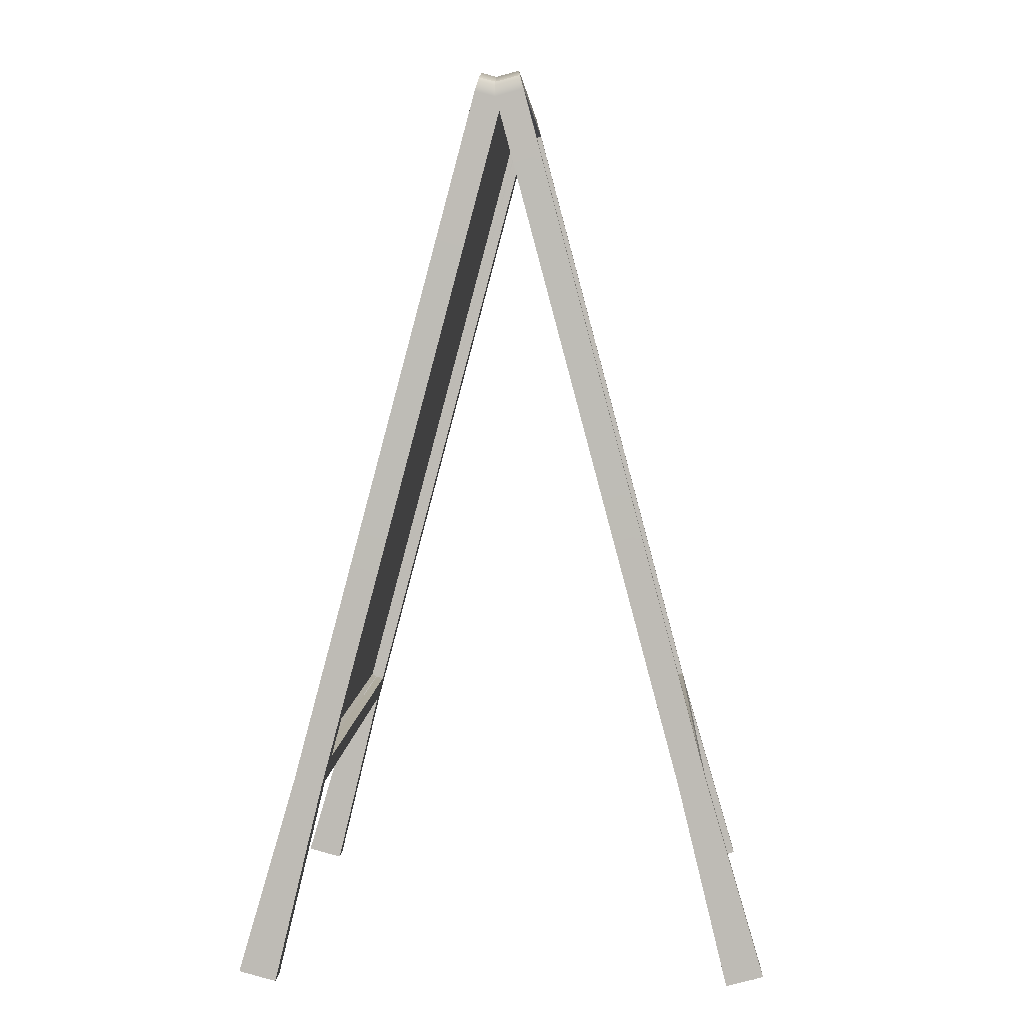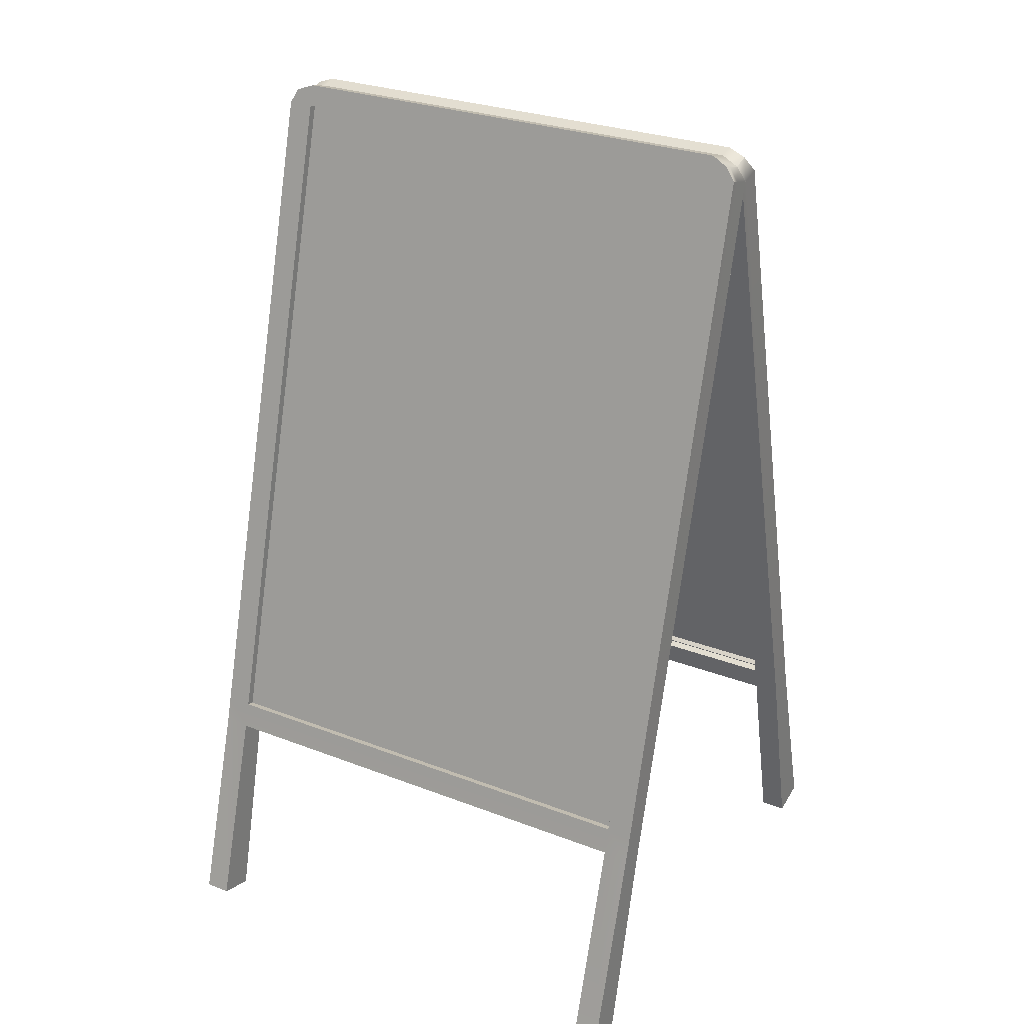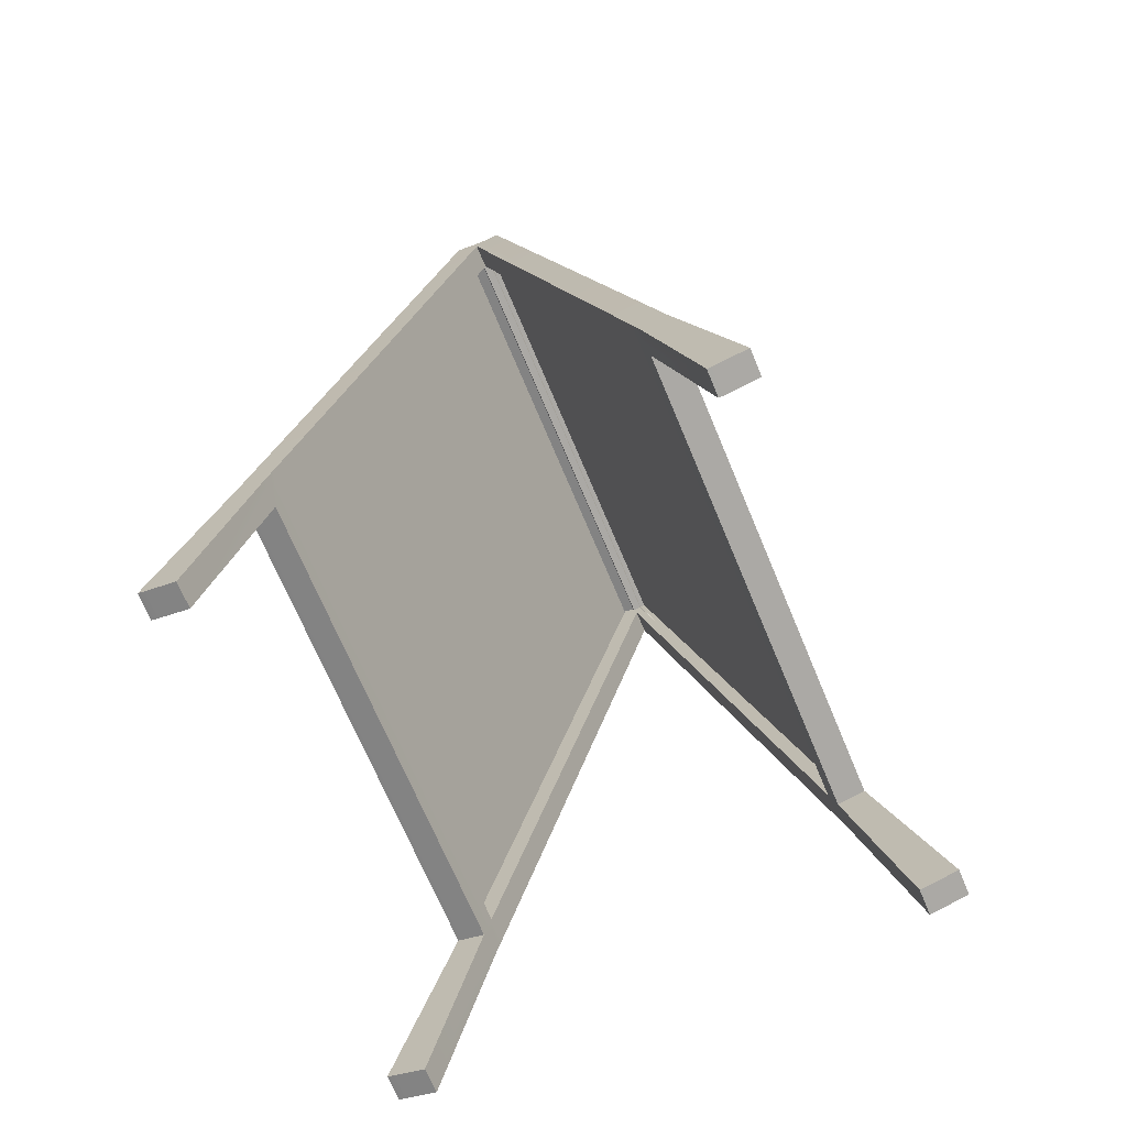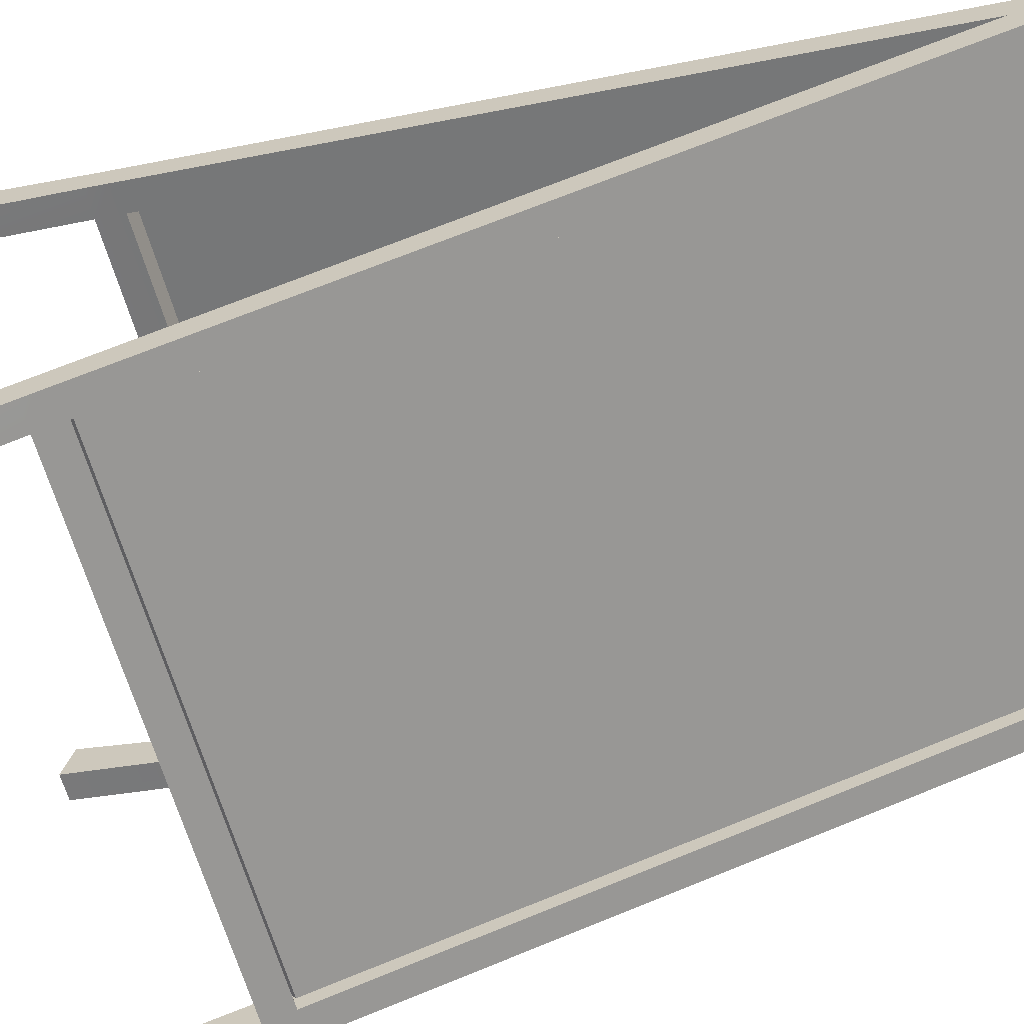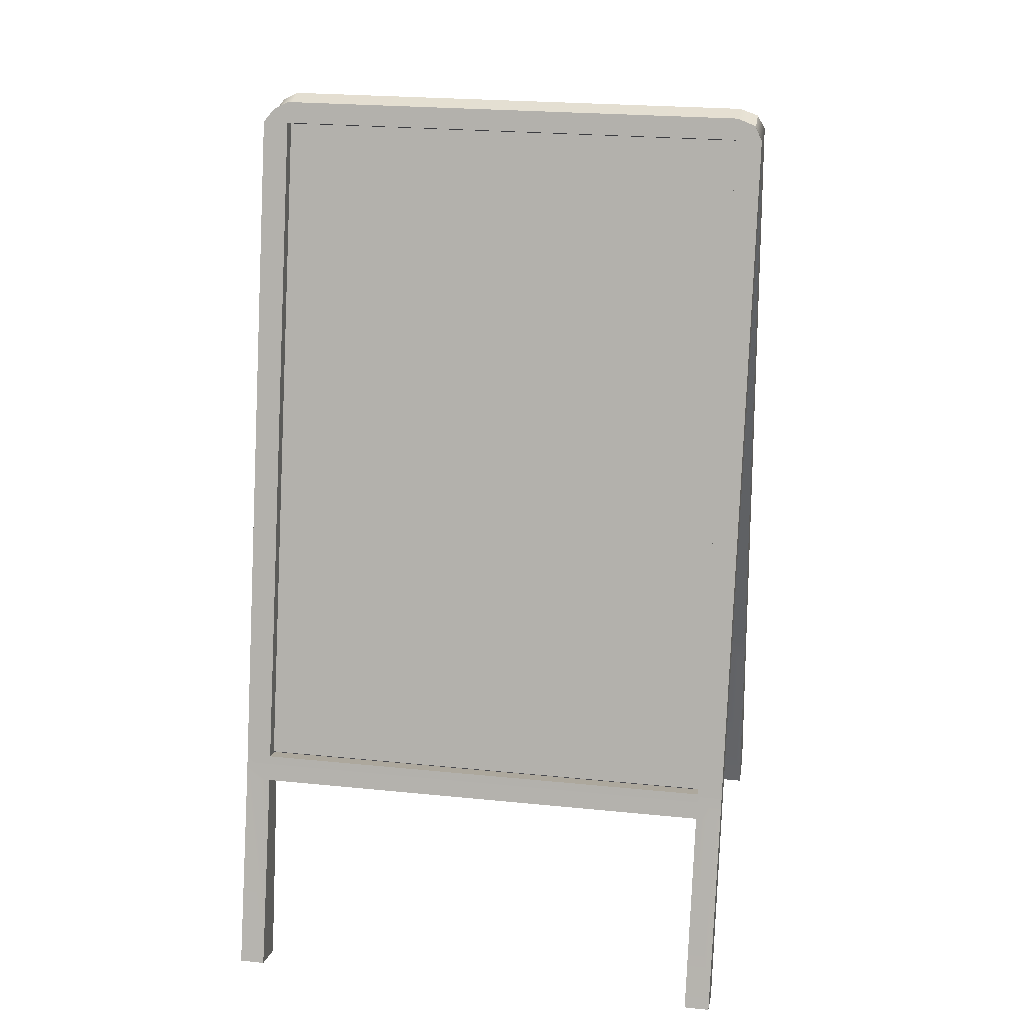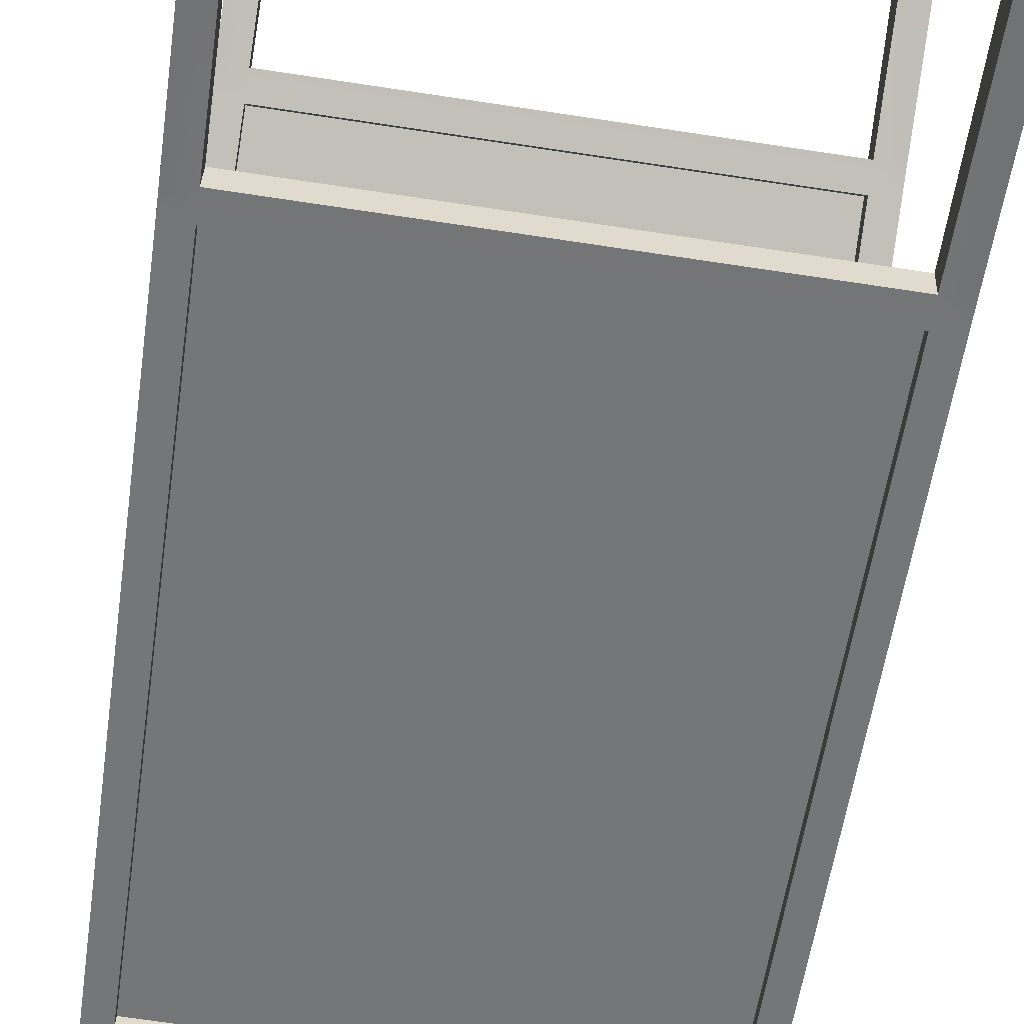
<metadata>
{"format":"obj","ext":"obj","renderer":"f3d","projection":"perspective","resolution":1024,"background":"white","views":[{"elev":5.1,"azim":-87.2,"up":"+Y"},{"elev":28.1,"azim":30.3,"up":"+Y"},{"elev":-70.0,"azim":112.7,"up":"+Y"},{"elev":-64.1,"azim":106.2,"up":"+Z"},{"elev":23.3,"azim":-170.2,"up":"+Y"},{"elev":-71.9,"azim":-8.5,"up":"+Z"}]}
</metadata>
<code>
v  -9.792 6.11 -7.166
v  -9.602 6.178 -7.148
v  -9.792 6.165 -7.373
v  -9.602 6.233 -7.354
v  -9.602 6.016 -7.412
v  -9.871 6.016 -7.412
v  -9.871 -3.328 -9.971
v  -9.602 -3.328 -9.971
v  -9.871 -3.411 -9.663
v  -9.602 -3.411 -9.663
v  -9.871 5.939 -7.125
v  -9.602 5.939 -7.125
v  -9.792 6.088 -7.085
v  -9.602 6.156 -7.066
v  -4.493 6.092 -7.171
v  -4.39 5.961 -7.206
v  -4.493 6.148 -7.377
v  -4.39 6.016 -7.412
v  -9.871 5.961 -7.206
v  -4.659 6.233 -7.354
v  -4.659 6.016 -7.412
v  -9.602 -1.274 -9.145
v  -9.602 -1.218 -9.351
v  -4.659 -1.274 -9.145
v  -4.659 -1.218 -9.351
v  -4.659 6.156 -7.066
v  -4.659 5.939 -7.125
v  -4.659 6.178 -7.148
v  -4.659 -3.411 -9.663
v  -4.659 -3.328 -9.971
v  -4.39 -3.411 -9.663
v  -4.39 -3.328 -9.971
v  -4.493 6.07 -7.089
v  -4.39 5.939 -7.125
v  -9.871 -1.001 -9.072
v  -9.871 -0.946 -9.278
v  -9.871 -1.023 -8.99
v  -9.602 -1.023 -8.99
v  -4.39 -1.023 -8.99
v  -4.659 -1.023 -8.99
v  -4.39 -0.946 -9.278
v  -4.39 -1.001 -9.072
v  -4.659 -0.946 -9.278
v  -9.602 -0.946 -9.278
v  -9.871 -1.274 -9.145
v  -9.871 -1.218 -9.351
v  -9.871 -1.295 -9.063
v  -9.602 -1.295 -9.063
v  -4.659 -1.295 -9.063
v  -4.39 -1.295 -9.063
v  -4.39 -1.218 -9.351
v  -4.39 -1.274 -9.145
v  -9.602 -3.431 -9.581
v  -9.871 -3.431 -9.581
v  -4.39 -3.431 -9.581
v  -4.659 -3.431 -9.581
v  -9.602 5.963 -7.216
v  -4.659 5.963 -7.216
v  -4.659 -0.9987 -9.081
v  -9.602 -0.9987 -9.081
v  -9.602 5.961 -7.206
v  -4.659 5.961 -7.206
v  -9.602 -1.001 -9.072
v  -4.659 -1.001 -9.072
v  -9.602 5.997 -7.261
v  -4.659 5.997 -7.261
v  -4.659 -0.9655 -9.126
v  -9.602 -0.9655 -9.126
v  -9.792 6.165 -7.029
v  -9.602 6.233 -7.047
v  -9.792 6.11 -7.235
v  -9.602 6.178 -7.253
v  -9.602 5.961 -7.195
v  -9.871 5.961 -7.195
v  -9.871 -3.411 -4.739
v  -9.602 -3.411 -4.739
v  -9.871 -3.328 -4.431
v  -9.602 -3.328 -4.431
v  -9.871 6.038 -6.907
v  -9.602 6.038 -6.907
v  -9.792 6.187 -6.947
v  -9.602 6.255 -6.965
v  -4.493 6.148 -7.024
v  -4.39 6.016 -6.989
v  -4.493 6.092 -7.23
v  -4.39 5.961 -7.195
v  -9.871 6.016 -6.989
v  -4.659 6.178 -7.253
v  -4.659 5.961 -7.195
v  -9.602 -1.218 -5.05
v  -9.602 -1.274 -5.257
v  -4.659 -1.218 -5.05
v  -4.659 -1.274 -5.257
v  -4.659 6.255 -6.965
v  -4.659 6.038 -6.907
v  -4.659 6.233 -7.047
v  -4.659 -3.328 -4.431
v  -4.659 -3.411 -4.739
v  -4.39 -3.328 -4.431
v  -4.39 -3.411 -4.739
v  -4.493 6.17 -6.942
v  -4.39 6.038 -6.907
v  -9.871 -0.946 -5.123
v  -9.871 -1.001 -5.33
v  -9.871 -0.924 -5.042
v  -9.602 -0.924 -5.042
v  -4.39 -0.924 -5.042
v  -4.659 -0.924 -5.042
v  -4.39 -1.001 -5.33
v  -4.39 -0.946 -5.123
v  -4.659 -1.001 -5.33
v  -9.602 -1.001 -5.33
v  -9.871 -1.218 -5.05
v  -9.871 -1.274 -5.257
v  -9.871 -1.196 -4.969
v  -9.602 -1.196 -4.969
v  -4.659 -1.196 -4.969
v  -4.39 -1.196 -4.969
v  -4.39 -1.274 -5.257
v  -4.39 -1.218 -5.05
v  -9.602 -3.304 -4.349
v  -9.871 -3.304 -4.349
v  -4.39 -3.304 -4.349
v  -4.659 -3.304 -4.349
v  -9.602 6.013 -6.998
v  -4.659 6.013 -6.998
v  -4.659 -0.9485 -5.133
v  -9.602 -0.9485 -5.133
v  -9.602 6.016 -6.989
v  -4.659 6.016 -6.989
v  -9.602 -0.946 -5.123
v  -4.659 -0.946 -5.123
g polySurface1
f 1 2 3
f 3 2 4
f 4 5 3
f 3 5 6
f 7 8 9
f 9 8 10
f 11 12 13
f 13 12 14
f 15 16 17
f 17 16 18
f 19 1 6
f 6 1 3
f 4 20 5
f 5 20 21
f 22 23 24
f 24 23 25
f 14 12 26
f 26 12 27
f 4 2 20
f 20 2 28
f 20 17 21
f 21 17 18
f 29 30 31
f 31 30 32
f 26 27 33
f 33 27 34
f 20 28 17
f 17 28 15
f 35 19 36
f 36 19 6
f 37 38 11
f 11 38 12
f 34 27 39
f 39 27 40
f 18 16 41
f 41 16 42
f 21 18 43
f 43 18 41
f 6 5 36
f 36 5 44
f 45 35 46
f 46 35 36
f 47 48 37
f 37 48 38
f 40 38 49
f 49 38 48
f 39 40 50
f 50 40 49
f 41 42 51
f 51 42 52
f 43 41 25
f 25 41 51
f 44 43 23
f 23 43 25
f 36 44 46
f 46 44 23
f 46 23 7
f 7 23 8
f 23 22 8
f 8 22 10
f 48 47 53
f 53 47 54
f 45 46 9
f 9 46 7
f 24 25 29
f 29 25 30
f 25 51 30
f 30 51 32
f 51 52 32
f 32 52 31
f 50 49 55
f 55 49 56
f 5 21 57
f 57 21 58
f 21 43 58
f 58 43 59
f 43 44 59
f 59 44 60
f 44 5 60
f 60 5 57
f 2 1 14
f 14 1 13
f 1 19 13
f 13 19 11
f 61 62 12
f 12 62 27
f 28 2 26
f 26 2 14
f 16 15 34
f 34 15 33
f 15 28 33
f 33 28 26
f 63 61 38
f 38 61 12
f 19 35 11
f 11 35 37
f 62 64 27
f 27 64 40
f 42 16 39
f 39 16 34
f 45 47 35
f 35 47 37
f 64 63 40
f 40 63 38
f 22 24 48
f 48 24 49
f 52 42 50
f 50 42 39
f 45 9 47
f 47 9 54
f 9 10 54
f 54 10 53
f 10 22 53
f 53 22 48
f 24 29 49
f 49 29 56
f 29 31 56
f 56 31 55
f 31 52 55
f 55 52 50
f 57 58 65
f 65 58 66
f 59 67 58
f 58 67 66
f 59 60 67
f 67 60 68
f 60 57 68
f 68 57 65
f 69 70 71
f 71 70 72
f 72 73 71
f 71 73 74
f 75 76 77
f 77 76 78
f 79 80 81
f 81 80 82
f 83 84 85
f 85 84 86
f 87 69 74
f 74 69 71
f 72 88 73
f 73 88 89
f 90 91 92
f 92 91 93
f 82 80 94
f 94 80 95
f 72 70 88
f 88 70 96
f 88 85 89
f 89 85 86
f 97 98 99
f 99 98 100
f 94 95 101
f 101 95 102
f 88 96 85
f 85 96 83
f 103 87 104
f 104 87 74
f 105 106 79
f 79 106 80
f 102 95 107
f 107 95 108
f 86 84 109
f 109 84 110
f 89 86 111
f 111 86 109
f 74 73 104
f 104 73 112
f 113 103 114
f 114 103 104
f 115 116 105
f 105 116 106
f 108 106 117
f 117 106 116
f 107 108 118
f 118 108 117
f 109 110 119
f 119 110 120
f 111 109 93
f 93 109 119
f 112 111 91
f 91 111 93
f 104 112 114
f 114 112 91
f 114 91 75
f 75 91 76
f 91 90 76
f 76 90 78
f 116 115 121
f 121 115 122
f 113 114 77
f 77 114 75
f 92 93 97
f 97 93 98
f 93 119 98
f 98 119 100
f 119 120 100
f 100 120 99
f 118 117 123
f 123 117 124
f 73 89 125
f 125 89 126
f 89 111 126
f 126 111 127
f 111 112 127
f 127 112 128
f 112 73 128
f 128 73 125
f 70 69 82
f 82 69 81
f 69 87 81
f 81 87 79
f 129 130 80
f 80 130 95
f 96 70 94
f 94 70 82
f 84 83 102
f 102 83 101
f 83 96 101
f 101 96 94
f 131 129 106
f 106 129 80
f 87 103 79
f 79 103 105
f 130 132 95
f 95 132 108
f 110 84 107
f 107 84 102
f 113 115 103
f 103 115 105
f 132 131 108
f 108 131 106
f 90 92 116
f 116 92 117
f 120 110 118
f 118 110 107
f 113 77 115
f 115 77 122
f 77 78 122
f 122 78 121
f 78 90 121
f 121 90 116
f 92 97 117
f 117 97 124
f 97 99 124
f 124 99 123
f 99 120 123
f 123 120 118
f 131 132 130
f 130 129 131
f 67 68 65
f 65 66 67

</code>
